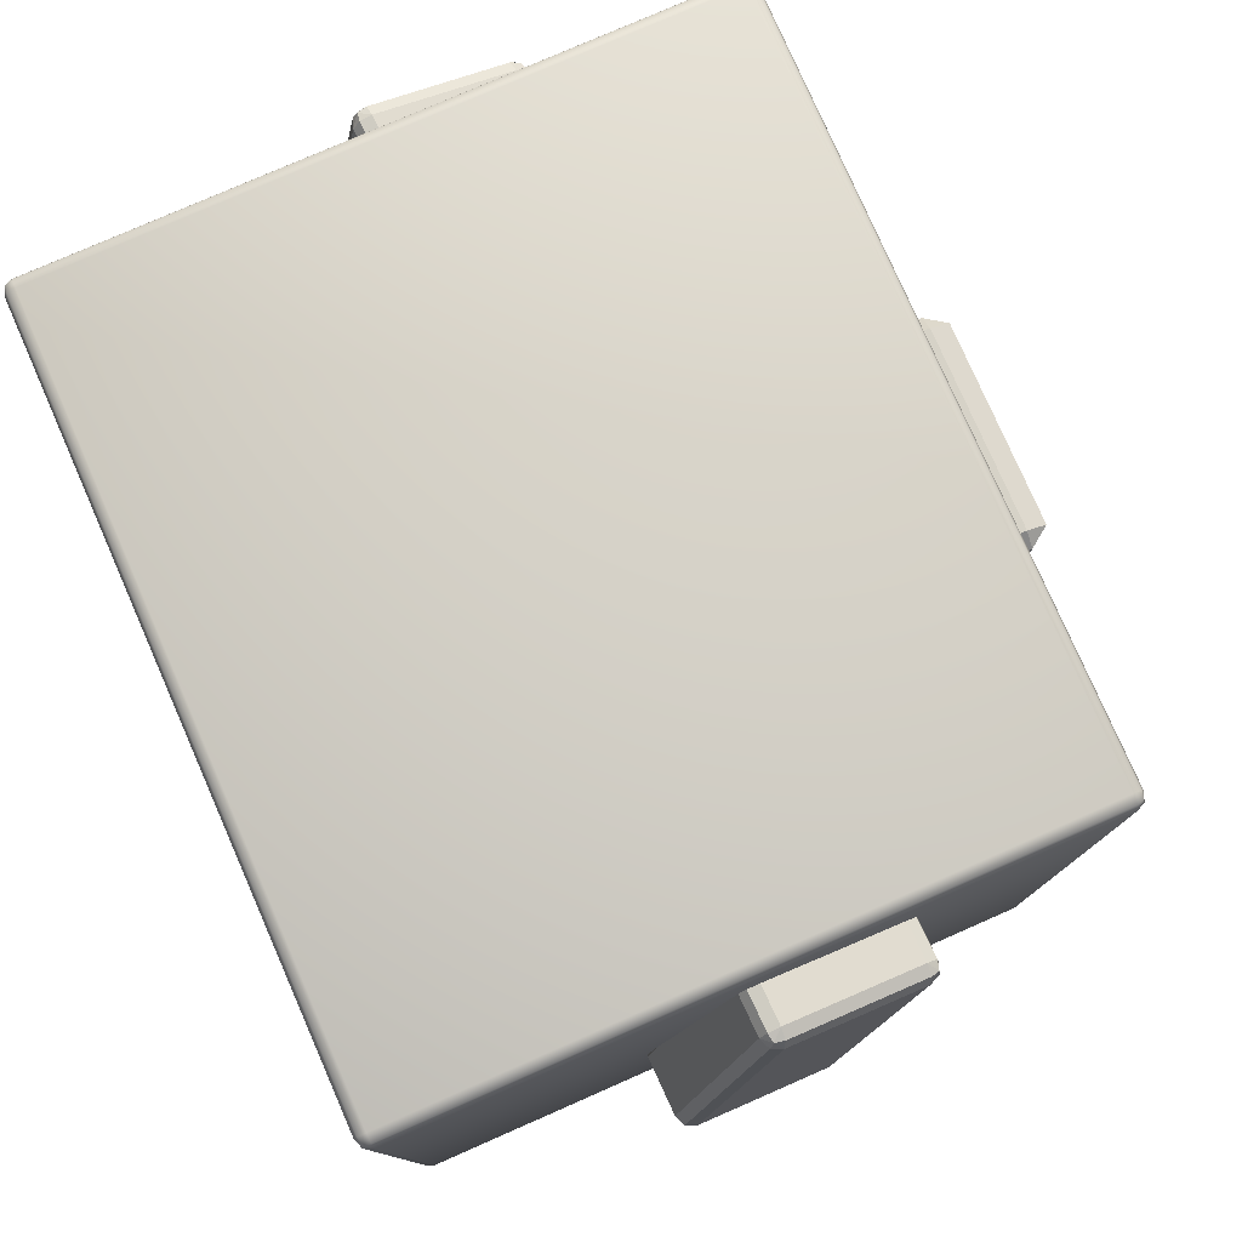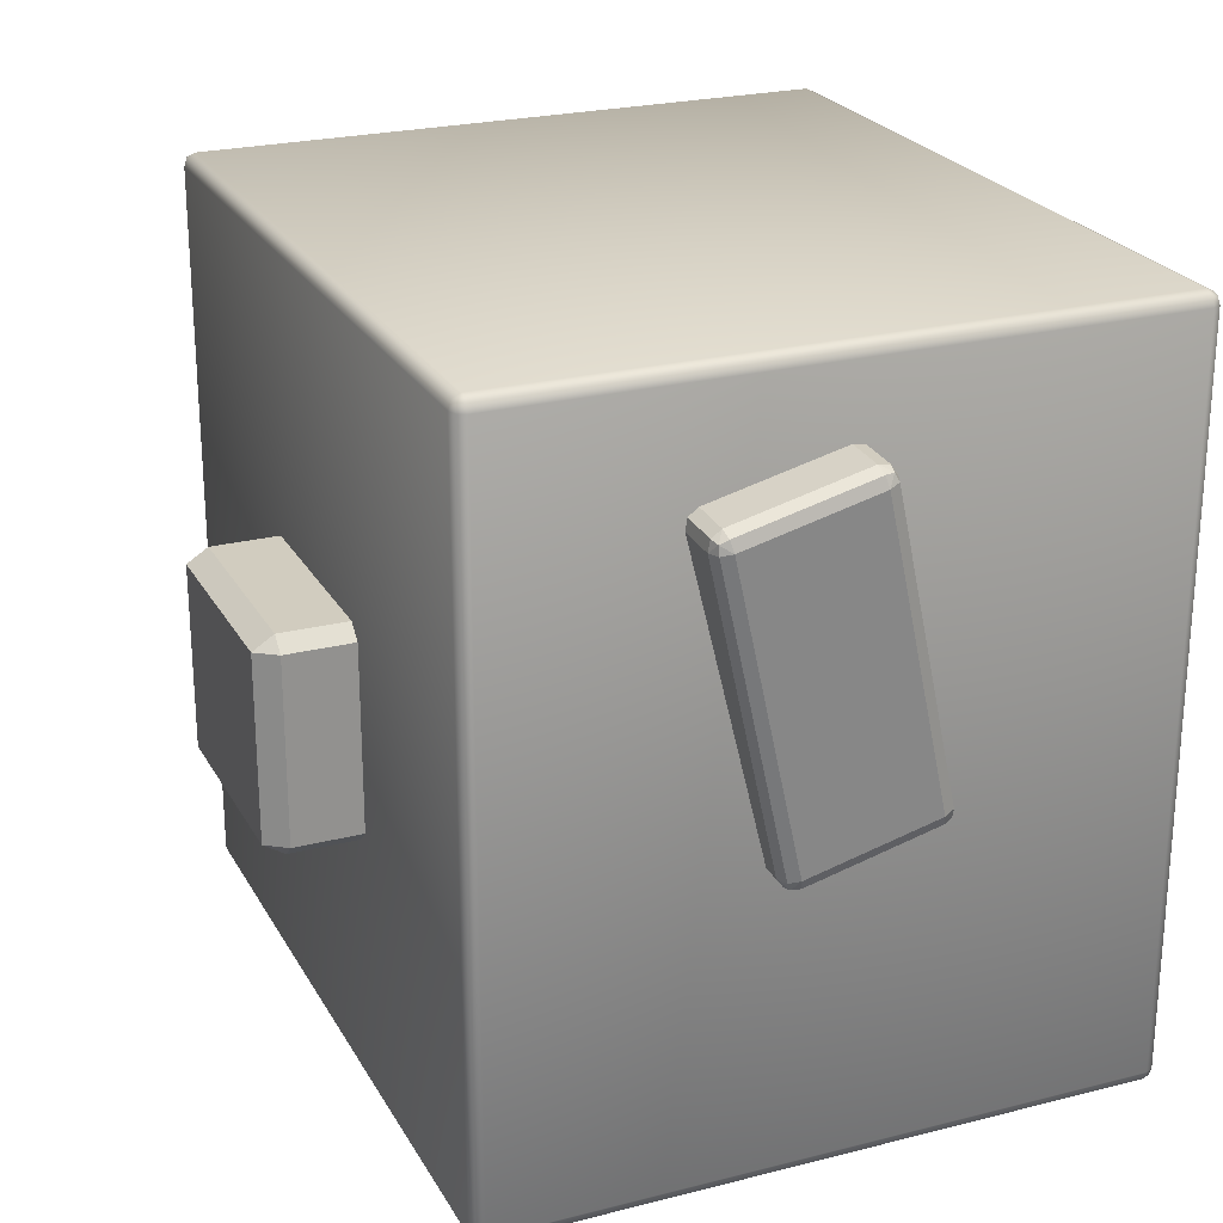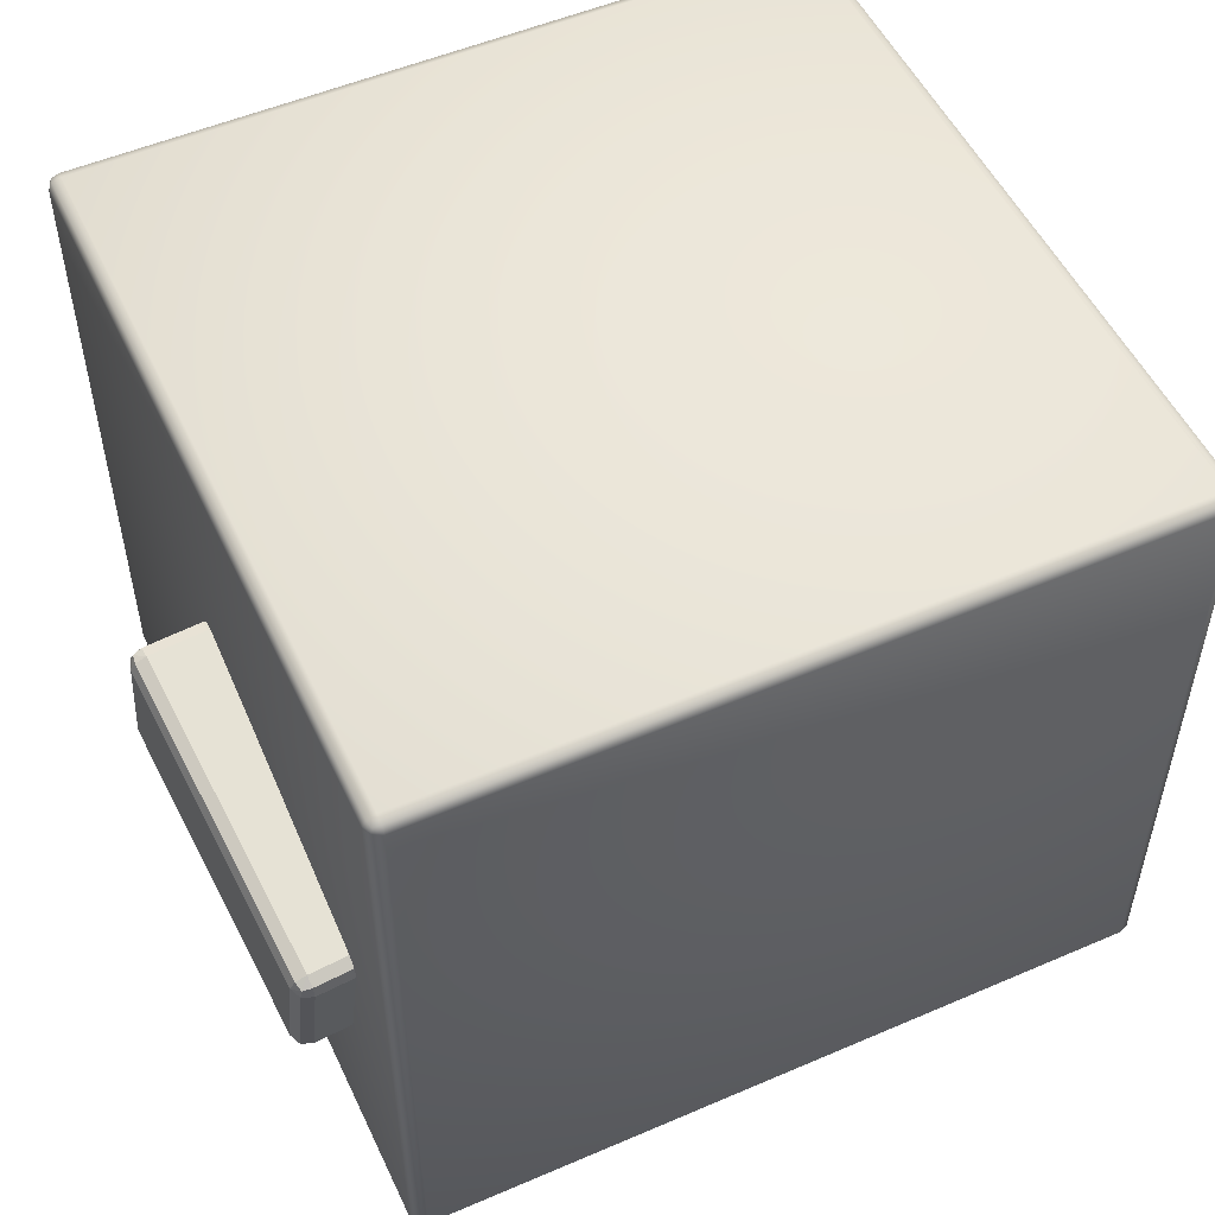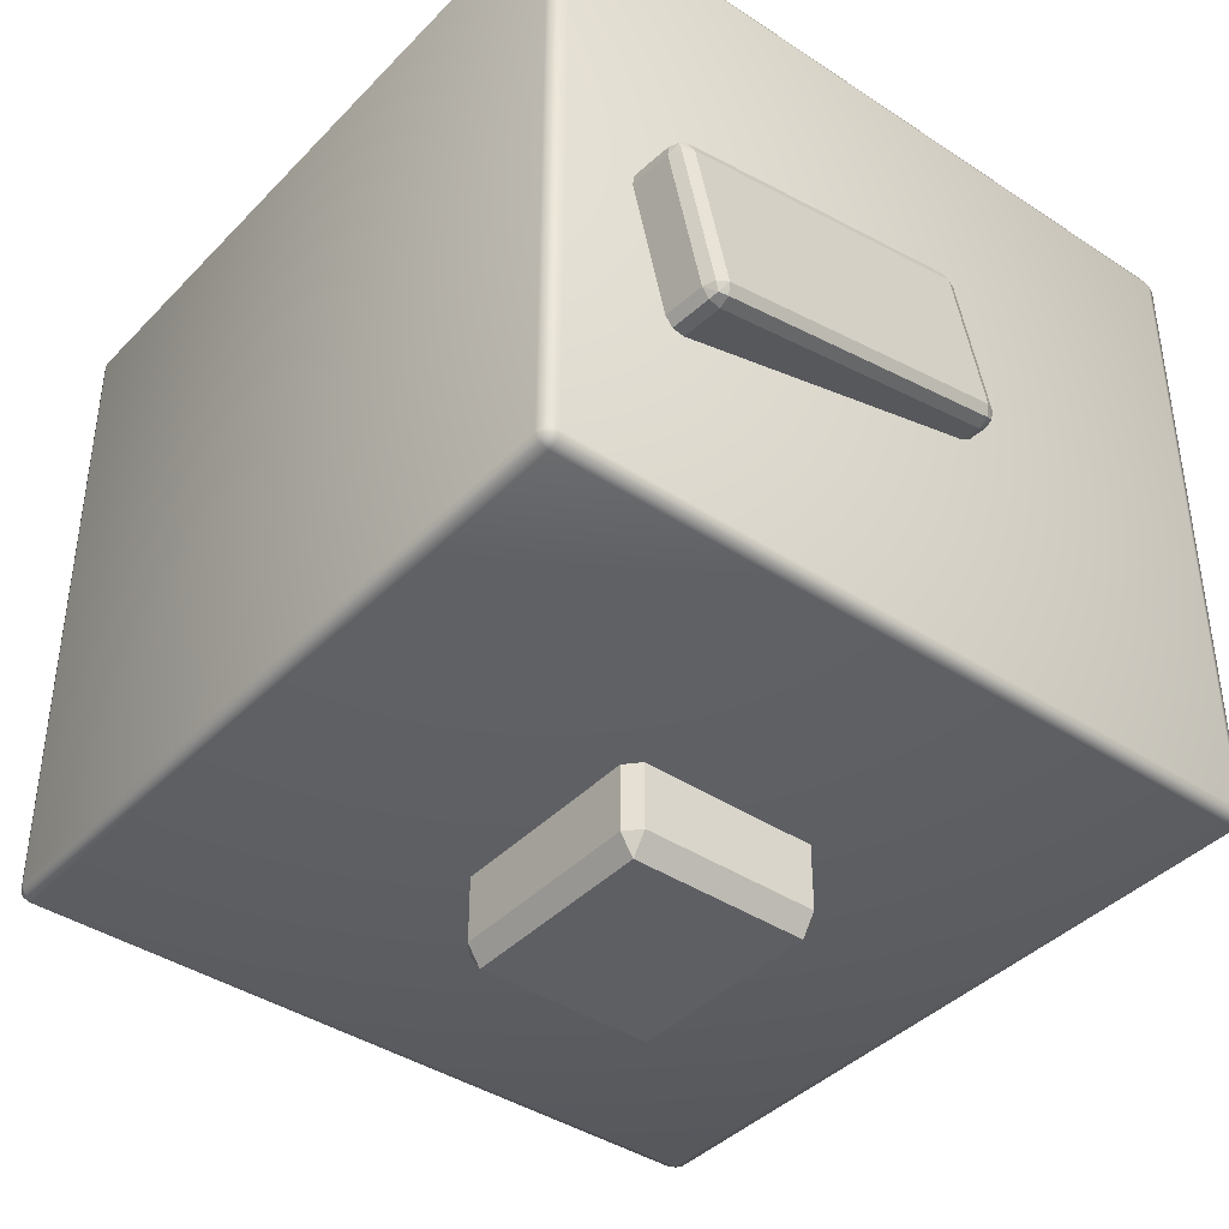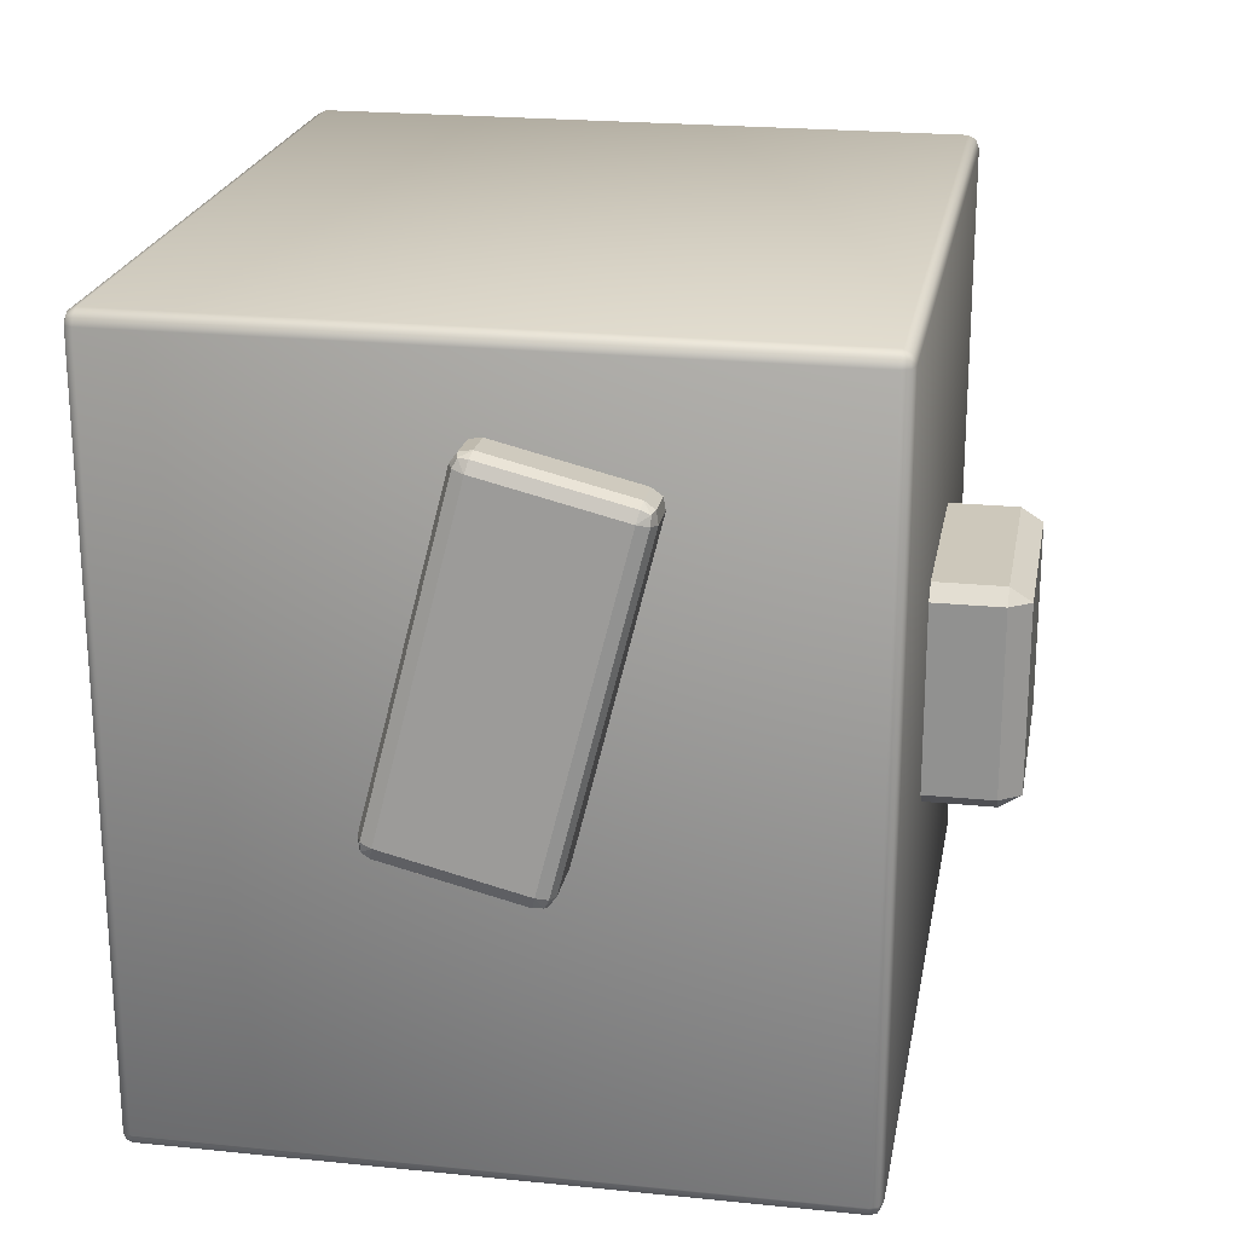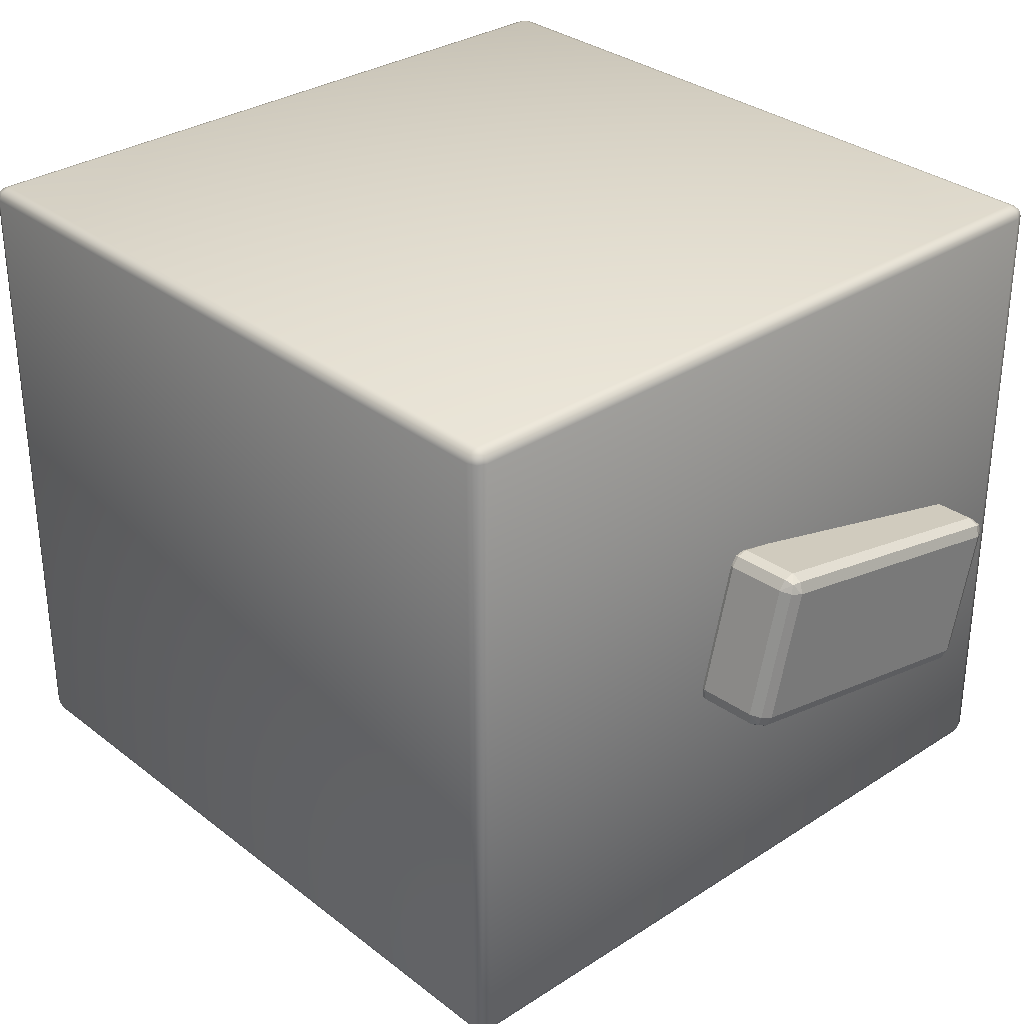
<metadata>
{"format":"obj","ext":"obj","renderer":"f3d","projection":"perspective","resolution":1024,"background":"white","views":[{"elev":78.5,"azim":66.3,"up":"+Y"},{"elev":24.0,"azim":-112.9,"up":"+Y"},{"elev":52.4,"azim":155.1,"up":"+Z"},{"elev":-40.5,"azim":-129.0,"up":"+Z"},{"elev":22.0,"azim":100.1,"up":"+Y"},{"elev":31.6,"azim":47.5,"up":"+Z"}]}
</metadata>
<code>
o Cube.005
v 0.07663 0.4502 -0.05241
v -0.123 0.4502 -0.05241
v -0.123 0.2719 -0.05241
v 0.07663 0.2719 -0.05241
v 0.09138 0.4502 -0.3532
v 0.09138 0.4502 -0.0731
v 0.09138 0.2719 -0.0731
v 0.09138 0.2719 -0.3532
v 0.07663 0.2588 -0.3532
v 0.07663 0.2588 -0.0731
v -0.123 0.2588 -0.0731
v -0.123 0.2588 -0.3532
v -0.1378 0.4502 -0.0731
v -0.1378 0.4502 -0.3532
v -0.1378 0.2719 -0.3532
v -0.1378 0.2719 -0.0731
v -0.123 0.4502 -0.3739
v 0.07663 0.4502 -0.3739
v 0.07663 0.2719 -0.3739
v -0.123 0.2719 -0.3739
v -0.123 0.4634 -0.0731
v -0.123 0.4634 -0.3532
v 0.07663 0.4634 -0.0731
v 0.07663 0.4634 -0.3532
f 2 4 1
f 6 8 5
f 10 12 9
f 14 16 13
f 18 20 17
f 21 13 2
f 3 16 11
f 22 17 14
f 12 15 20
f 23 1 6
f 10 7 4
f 24 5 18
f 9 19 8
f 14 21 22
f 13 3 2
f 16 12 11
f 15 17 20
f 18 22 24
f 20 9 12
f 19 5 8
f 6 24 23
f 8 10 9
f 7 1 4
f 2 23 21
f 4 11 10
f 21 24 22
f 2 3 4
f 6 7 8
f 10 11 12
f 14 15 16
f 18 19 20
f 14 13 21
f 13 16 3
f 16 15 12
f 15 14 17
f 18 17 22
f 20 19 9
f 19 18 5
f 6 5 24
f 8 7 10
f 7 6 1
f 2 1 23
f 4 3 11
f 21 23 24
o Cube.007
v -0.3856 0.7312 0.3509
v -0.3856 0.7312 -0.2762
v -0.3856 0.02062 -0.2762
v -0.3856 0.02062 0.3509
v -0.373 0.02062 0.3621
v 0.3376 0.02062 0.3621
v 0.3376 0.7312 0.3621
v -0.373 0.7312 0.3621
v -0.373 0.007988 -0.2762
v 0.3376 0.007988 -0.2762
v 0.3376 0.007988 0.3509
v -0.373 0.007988 0.3509
v 0.3503 0.7312 -0.2762
v 0.3503 0.7312 0.3509
v 0.3503 0.02062 0.3509
v 0.3503 0.02062 -0.2762
v -0.373 0.7312 -0.2873
v 0.3376 0.7312 -0.2873
v 0.3376 0.02062 -0.2873
v -0.373 0.02062 -0.2873
v 0.3376 0.7439 -0.2762
v 0.3466 0.7402 -0.2762
v 0.3449 0.7385 -0.2826
v 0.3376 0.7402 -0.2841
v 0.3466 0.7312 -0.2841
v -0.3819 0.7402 -0.2762
v -0.3803 0.7385 -0.2826
v -0.3819 0.7312 -0.2841
v -0.373 0.7439 -0.2762
v -0.373 0.7402 -0.2841
v 0.3466 0.02062 -0.2841
v 0.3449 0.01333 -0.2826
v 0.3376 0.01169 -0.2841
v 0.3466 0.01169 -0.2762
v -0.373 0.01169 -0.2841
v -0.3803 0.01333 -0.2826
v -0.3819 0.02062 -0.2841
v -0.3819 0.01169 -0.2762
v 0.3376 0.7439 0.3509
v 0.3376 0.7402 0.3588
v 0.3449 0.7385 0.3573
v 0.3466 0.7402 0.3509
v 0.3466 0.7312 0.3588
v -0.373 0.7402 0.3588
v -0.3803 0.7385 0.3573
v -0.3819 0.7312 0.3588
v -0.373 0.7439 0.3509
v -0.3819 0.7402 0.3509
v 0.3376 0.01169 0.3588
v 0.3449 0.01333 0.3573
v 0.3466 0.02062 0.3588
v 0.3466 0.01169 0.3509
v -0.3819 0.01169 0.3509
v -0.3803 0.01333 0.3573
v -0.3819 0.02062 0.3588
v -0.373 0.01169 0.3588
f 26 28 25
f 30 32 29
f 34 36 33
f 38 40 37
f 42 44 41
f 45 47 48
f 37 47 46
f 42 47 49
f 26 51 52
f 53 51 50
f 41 51 54
f 43 56 57
f 40 56 55
f 34 56 58
f 44 60 61
f 33 60 59
f 27 60 62
f 63 65 66
f 31 65 64
f 38 65 67
f 32 69 70
f 71 69 68
f 25 69 72
f 30 74 75
f 35 74 73
f 39 74 76
f 28 78 79
f 36 78 77
f 29 78 80
f 28 70 25
f 79 32 70
f 25 50 26
f 72 53 50
f 41 48 42
f 54 45 48
f 35 80 36
f 73 29 80
f 33 57 34
f 59 43 57
f 71 64 63
f 68 31 64
f 39 58 40
f 76 34 58
f 40 49 37
f 55 42 49
f 27 77 28
f 62 36 77
f 38 75 39
f 67 30 75
f 37 66 38
f 46 63 66
f 26 61 27
f 52 44 61
f 63 53 71
f 26 27 28
f 30 31 32
f 34 35 36
f 38 39 40
f 42 43 44
f 45 46 47
f 37 49 47
f 42 48 47
f 26 50 51
f 53 54 51
f 41 52 51
f 43 55 56
f 40 58 56
f 34 57 56
f 44 59 60
f 33 62 60
f 27 61 60
f 63 64 65
f 31 67 65
f 38 66 65
f 32 68 69
f 71 72 69
f 25 70 69
f 30 73 74
f 35 76 74
f 39 75 74
f 28 77 78
f 36 80 78
f 29 79 78
f 28 79 70
f 79 29 32
f 25 72 50
f 72 71 53
f 41 54 48
f 54 53 45
f 35 73 80
f 73 30 29
f 33 59 57
f 59 44 43
f 71 68 64
f 68 32 31
f 39 76 58
f 76 35 34
f 40 55 49
f 55 43 42
f 27 62 77
f 62 33 36
f 38 67 75
f 67 31 30
f 37 46 66
f 46 45 63
f 26 52 61
f 52 41 44
f 63 45 53
o Cube_Cube.011
v -0.4028 0.298 -0.01221
v -0.419 0.3118 -0.01557
v -0.4038 0.3091 -0.03062
v -0.4138 0.3016 -0.01308
v -0.412 0.3016 -0.02212
v -0.4145 0.3095 -0.0261
v -0.4031 0.2997 -0.02372
v -0.4399 0.6136 -0.08986
v -0.4257 0.6293 -0.09376
v -0.4247 0.611 -0.1049
v -0.4362 0.6243 -0.09251
v -0.4341 0.6204 -0.1006
v -0.4254 0.6225 -0.1031
v -0.4354 0.6113 -0.1004
v -0.3464 0.3017 -0.0132
v -0.3475 0.3128 -0.03161
v -0.3323 0.3174 -0.0171
v -0.3468 0.3034 -0.02472
v -0.3381 0.3064 -0.02342
v -0.3367 0.3145 -0.02747
v -0.336 0.3067 -0.01445
v -0.3694 0.633 -0.09475
v -0.3532 0.6192 -0.09139
v -0.3684 0.6146 -0.1059
v -0.3584 0.6294 -0.09387
v -0.3602 0.6252 -0.1019
v -0.3577 0.6164 -0.1018
v -0.3691 0.6261 -0.1041
v -0.4025 0.3294 0.1155
v -0.4035 0.3478 0.1267
v -0.4188 0.3432 0.1121
v -0.4028 0.3363 0.1249
v -0.4117 0.3372 0.1227
v -0.4143 0.3461 0.1225
v -0.4136 0.3331 0.1146
v -0.4255 0.6608 0.03396
v -0.4397 0.6451 0.03786
v -0.4245 0.6497 0.05237
v -0.4359 0.6558 0.03522
v -0.4338 0.6561 0.04419
v -0.4352 0.6479 0.04823
v -0.4252 0.659 0.04548
v -0.3462 0.3331 0.1145
v -0.3321 0.3488 0.1106
v -0.3472 0.3515 0.1257
v -0.3358 0.3381 0.1133
v -0.3379 0.342 0.1214
v -0.3365 0.3511 0.1212
v -0.3465 0.34 0.1239
v -0.3692 0.6644 0.03297
v -0.3682 0.6533 0.05138
v -0.353 0.6507 0.03633
v -0.3689 0.6627 0.04449
v -0.36 0.6609 0.04289
v -0.3574 0.653 0.04686
v -0.3582 0.6608 0.03385
f 117 82 111
f 131 110 125
f 102 116 130
f 90 96 83
f 103 124 97
f 81 85 87
f 82 85 84
f 83 85 86
f 88 92 94
f 89 92 91
f 90 92 93
f 95 99 101
f 96 99 98
f 97 99 100
f 102 106 108
f 103 106 105
f 104 106 107
f 109 113 115
f 110 113 112
f 111 113 114
f 116 120 122
f 117 120 119
f 118 120 121
f 123 127 129
f 124 127 126
f 125 127 128
f 130 134 136
f 131 134 133
f 132 134 135
f 81 98 95
f 87 96 98
f 88 86 82
f 94 83 86
f 102 93 89
f 108 90 93
f 97 107 103
f 100 104 107
f 95 126 123
f 101 124 126
f 130 105 102
f 136 103 105
f 125 135 131
f 128 132 135
f 123 112 109
f 129 110 112
f 116 133 130
f 122 131 133
f 111 121 117
f 114 118 121
f 109 84 81
f 115 82 84
f 89 119 116
f 91 117 119
f 123 81 95
f 117 88 82
f 131 118 110
f 102 89 116
f 90 104 96
f 103 132 124
f 81 84 85
f 82 86 85
f 83 87 85
f 88 91 92
f 89 93 92
f 90 94 92
f 95 98 99
f 96 100 99
f 97 101 99
f 102 105 106
f 103 107 106
f 104 108 106
f 109 112 113
f 110 114 113
f 111 115 113
f 116 119 120
f 117 121 120
f 118 122 120
f 123 126 127
f 124 128 127
f 125 129 127
f 130 133 134
f 131 135 134
f 132 136 134
f 81 87 98
f 87 83 96
f 88 94 86
f 94 90 83
f 102 108 93
f 108 104 90
f 97 100 107
f 100 96 104
f 95 101 126
f 101 97 124
f 130 136 105
f 136 132 103
f 125 128 135
f 128 124 132
f 123 129 112
f 129 125 110
f 116 122 133
f 122 118 131
f 111 114 121
f 114 110 118
f 109 115 84
f 115 111 82
f 89 91 119
f 91 88 117
f 123 109 81
o Cube.001_Cube.011
v 0.3535 0.298 -0.01221
v 0.3373 0.3118 -0.01557
v 0.3525 0.3091 -0.03062
v 0.3425 0.3016 -0.01308
v 0.3443 0.3016 -0.02212
v 0.3417 0.3095 -0.0261
v 0.3532 0.2997 -0.02372
v 0.3164 0.6136 -0.08986
v 0.3306 0.6293 -0.09376
v 0.3315 0.611 -0.1049
v 0.3201 0.6243 -0.09251
v 0.3222 0.6204 -0.1006
v 0.3308 0.6225 -0.1031
v 0.3208 0.6113 -0.1004
v 0.4098 0.3017 -0.0132
v 0.4088 0.3128 -0.03161
v 0.424 0.3174 -0.0171
v 0.4095 0.3034 -0.02472
v 0.4181 0.3064 -0.02342
v 0.4195 0.3145 -0.02747
v 0.4203 0.3067 -0.01445
v 0.3869 0.633 -0.09475
v 0.4031 0.6192 -0.09139
v 0.3879 0.6146 -0.1059
v 0.3979 0.6294 -0.09387
v 0.396 0.6252 -0.1019
v 0.3986 0.6164 -0.1018
v 0.3871 0.6261 -0.1041
v 0.3537 0.3294 0.1155
v 0.3527 0.3478 0.1267
v 0.3375 0.3432 0.1121
v 0.3534 0.3363 0.1249
v 0.3445 0.3372 0.1227
v 0.342 0.3461 0.1225
v 0.3427 0.3331 0.1146
v 0.3308 0.6608 0.03396
v 0.3166 0.6451 0.03786
v 0.3318 0.6497 0.05237
v 0.3203 0.6558 0.03522
v 0.3224 0.6561 0.04419
v 0.3211 0.6479 0.04823
v 0.3311 0.659 0.04548
v 0.41 0.3331 0.1145
v 0.4242 0.3488 0.1106
v 0.409 0.3515 0.1257
v 0.4205 0.3381 0.1133
v 0.4184 0.342 0.1214
v 0.4198 0.3511 0.1212
v 0.4097 0.34 0.1239
v 0.3871 0.6644 0.03297
v 0.3881 0.6533 0.05138
v 0.4033 0.6507 0.03633
v 0.3874 0.6627 0.04449
v 0.3963 0.6609 0.04289
v 0.3988 0.653 0.04686
v 0.3981 0.6608 0.03385
f 173 138 167
f 187 166 181
f 158 172 186
f 146 152 139
f 159 180 153
f 137 141 143
f 138 141 140
f 139 141 142
f 144 148 150
f 145 148 147
f 146 148 149
f 151 155 157
f 152 155 154
f 153 155 156
f 158 162 164
f 159 162 161
f 160 162 163
f 165 169 171
f 166 169 168
f 167 169 170
f 172 176 178
f 173 176 175
f 174 176 177
f 179 183 185
f 180 183 182
f 181 183 184
f 186 190 192
f 187 190 189
f 188 190 191
f 137 154 151
f 143 152 154
f 144 142 138
f 150 139 142
f 158 149 145
f 164 146 149
f 153 163 159
f 156 160 163
f 151 182 179
f 157 180 182
f 186 161 158
f 192 159 161
f 181 191 187
f 184 188 191
f 179 168 165
f 185 166 168
f 172 189 186
f 178 187 189
f 167 177 173
f 170 174 177
f 165 140 137
f 171 138 140
f 145 175 172
f 147 173 175
f 179 137 151
f 173 144 138
f 187 174 166
f 158 145 172
f 146 160 152
f 159 188 180
f 137 140 141
f 138 142 141
f 139 143 141
f 144 147 148
f 145 149 148
f 146 150 148
f 151 154 155
f 152 156 155
f 153 157 155
f 158 161 162
f 159 163 162
f 160 164 162
f 165 168 169
f 166 170 169
f 167 171 169
f 172 175 176
f 173 177 176
f 174 178 176
f 179 182 183
f 180 184 183
f 181 185 183
f 186 189 190
f 187 191 190
f 188 192 190
f 137 143 154
f 143 139 152
f 144 150 142
f 150 146 139
f 158 164 149
f 164 160 146
f 153 156 163
f 156 152 160
f 151 157 182
f 157 153 180
f 186 192 161
f 192 188 159
f 181 184 191
f 184 180 188
f 179 185 168
f 185 181 166
f 172 178 189
f 178 174 187
f 167 170 177
f 170 166 174
f 165 171 140
f 171 167 138
f 145 147 175
f 147 144 173
f 179 165 137

</code>
